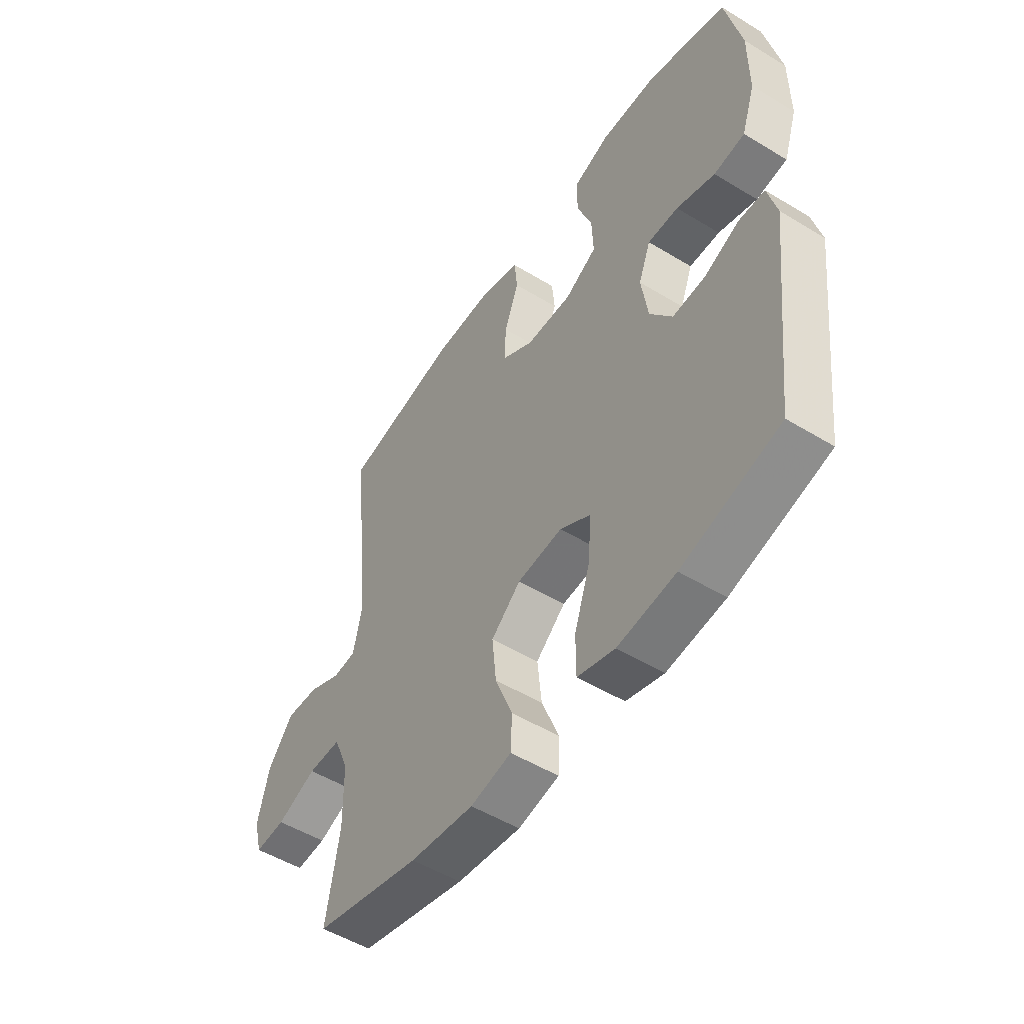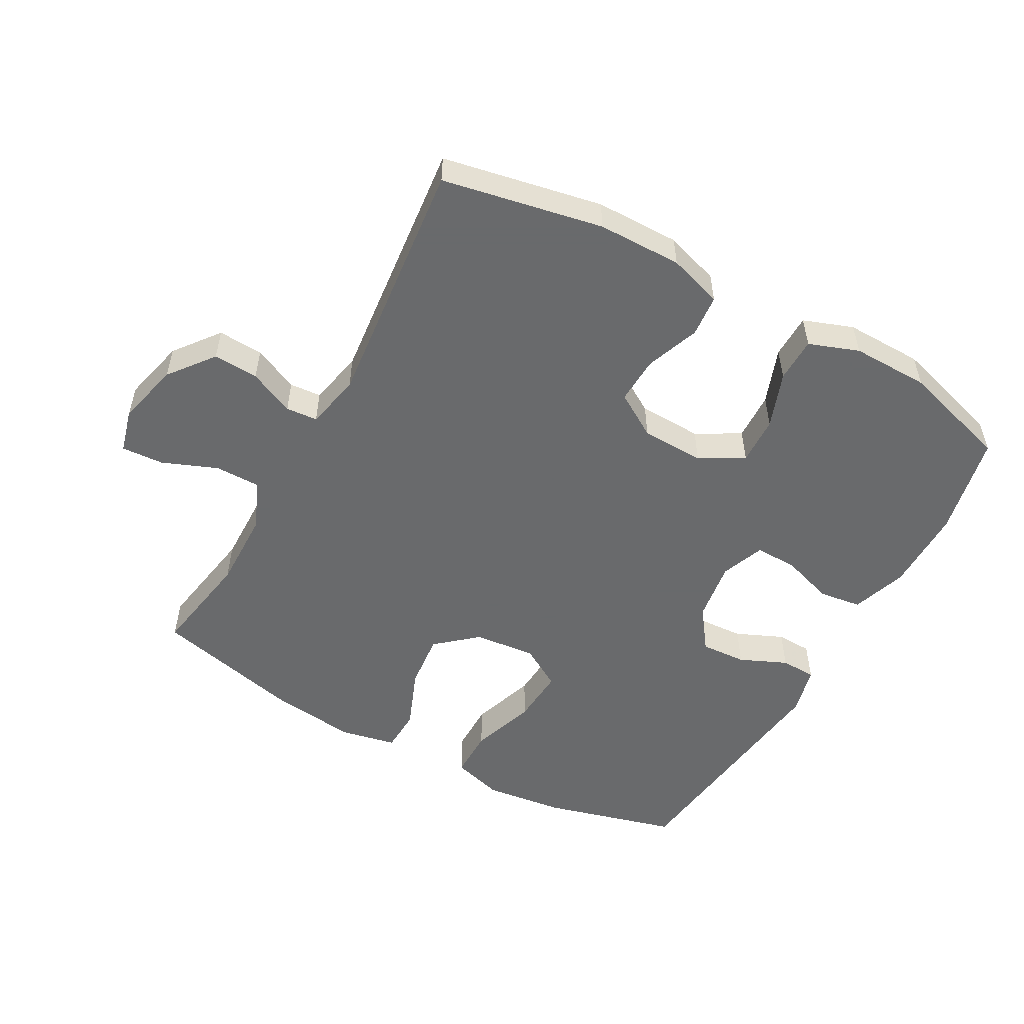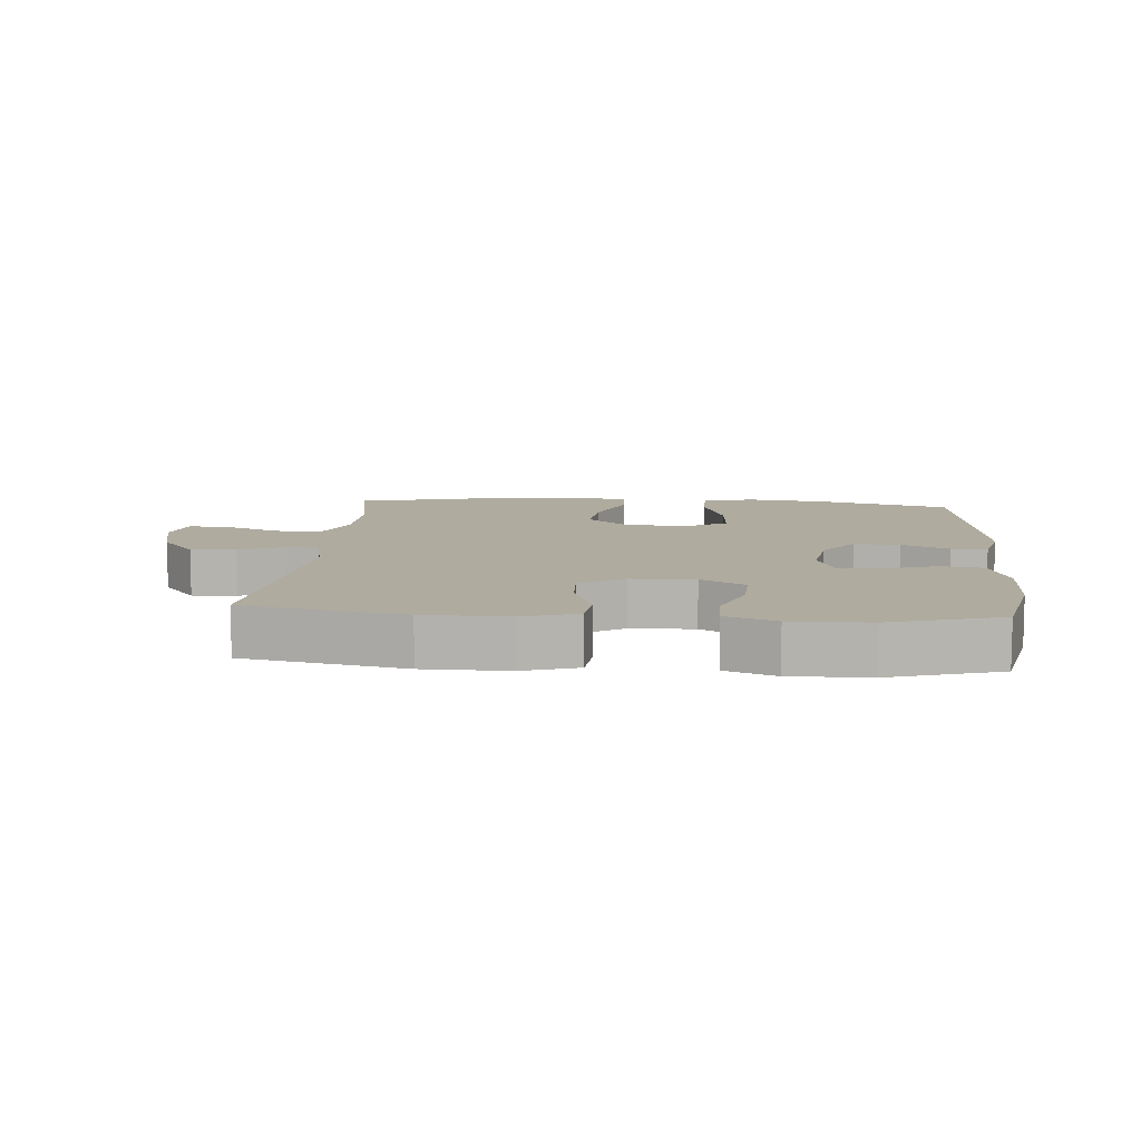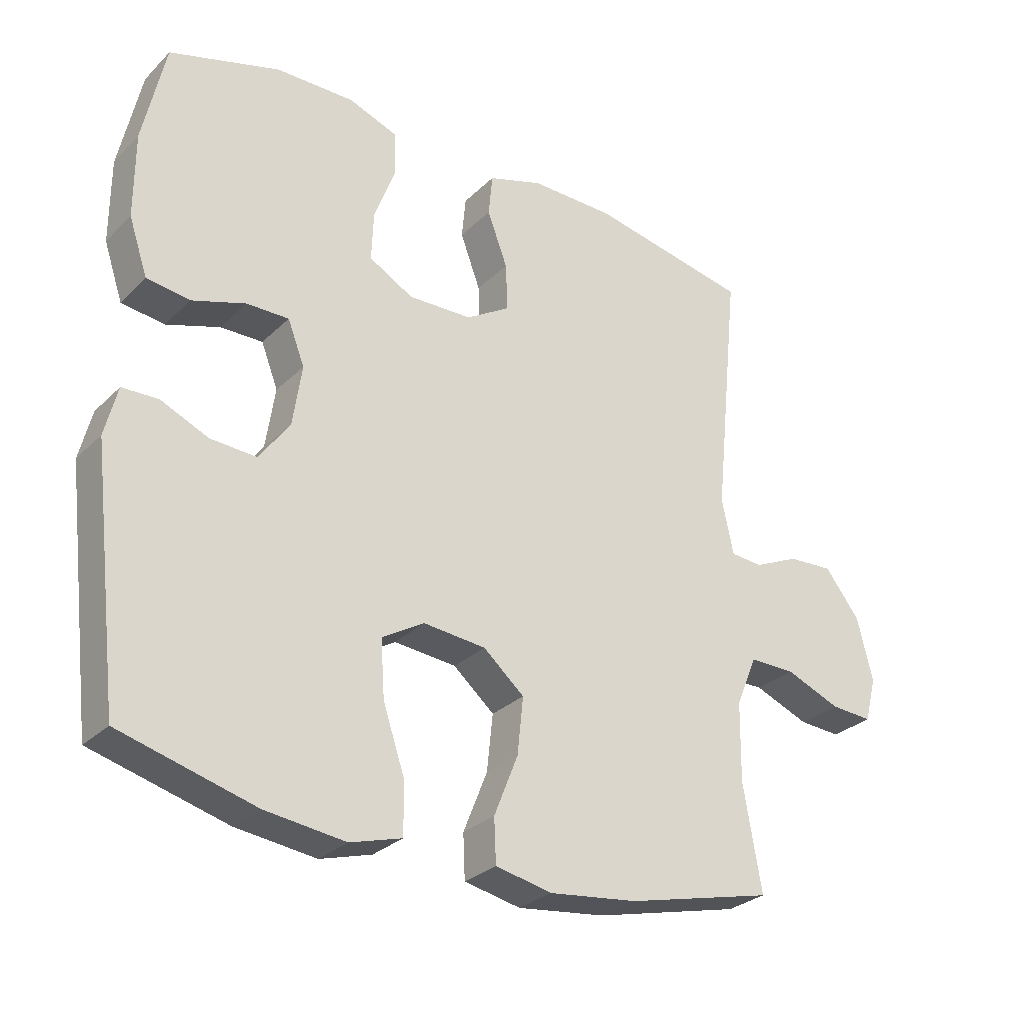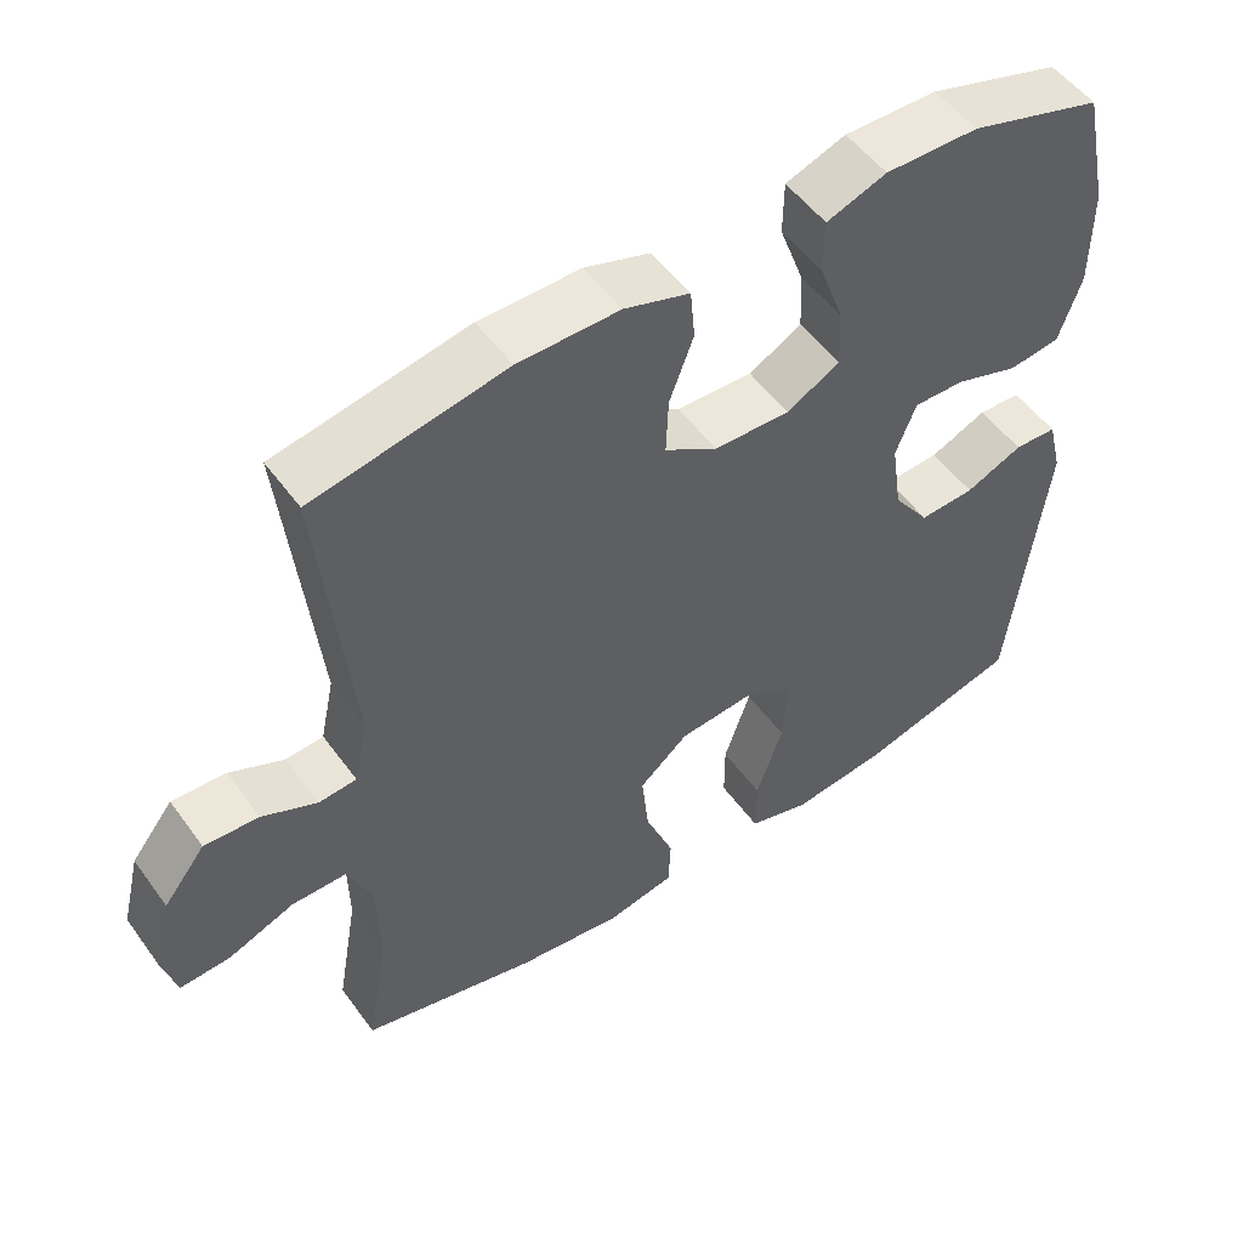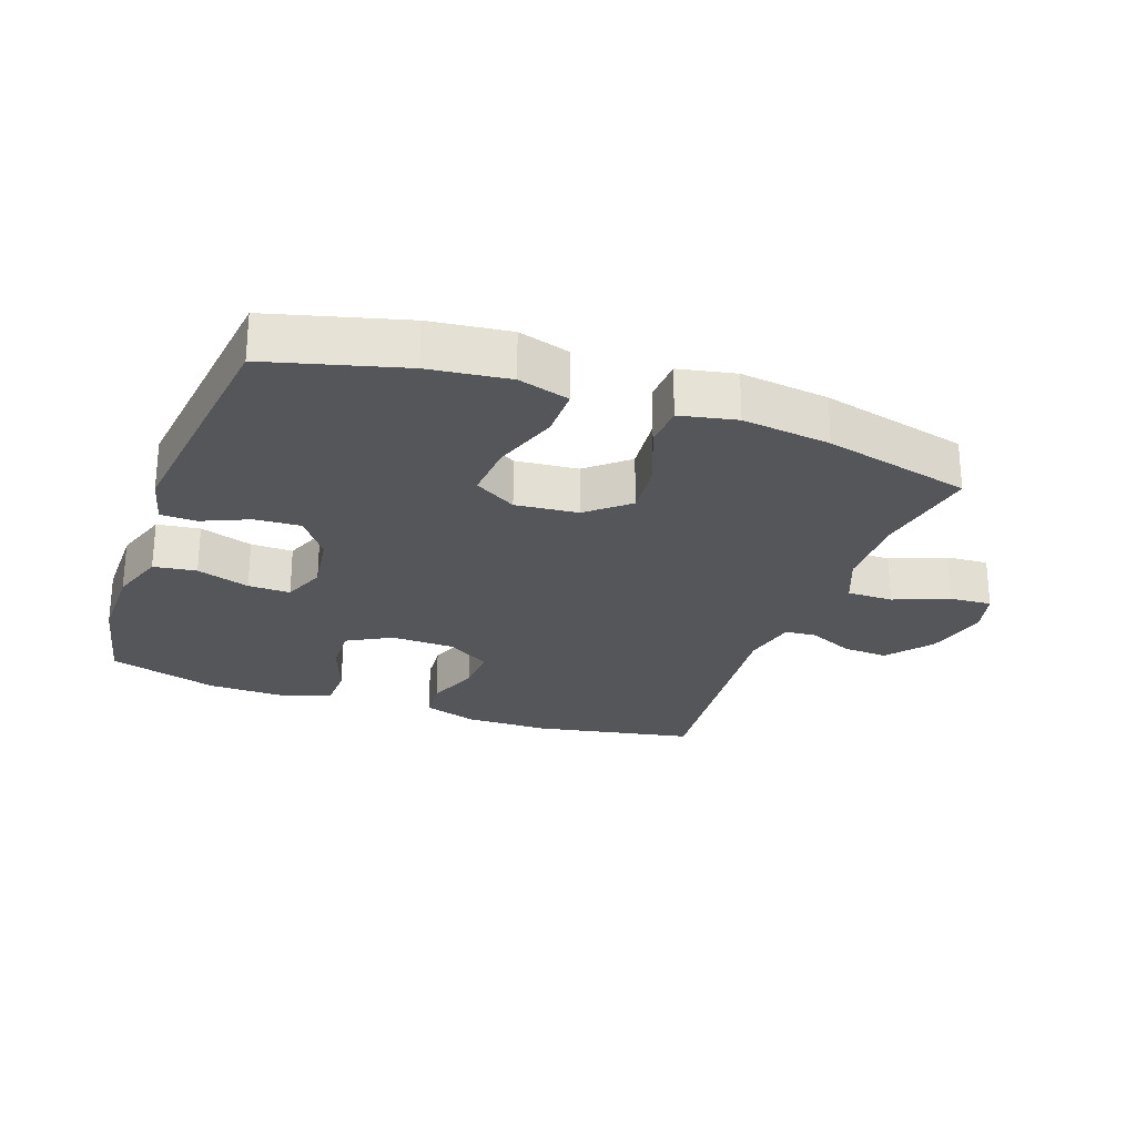
<metadata>
{"format":"obj","ext":"obj","renderer":"f3d","projection":"perspective","resolution":1024,"background":"white","views":[{"elev":-51.6,"azim":56.6,"up":"+Z"},{"elev":-52.9,"azim":-28.9,"up":"+Y"},{"elev":9.6,"azim":4.7,"up":"+Y"},{"elev":-28.8,"azim":144.5,"up":"+Z"},{"elev":52.1,"azim":-35.0,"up":"+Z"},{"elev":-25.6,"azim":160.2,"up":"+Y"}]}
</metadata>
<code>
v 0.5 0.07 -0.5
v 0.293 0.07 -0.556
v 0.17 0.07 -0.571
v 0.091 0.07 -0.548
v 0.091 0.07 -0.471
v 0.125 0.07 -0.37
v 0.131 0.07 -0.283
v 0.066 0.07 -0.244
v -0.03 0.07 -0.253
v -0.093 0.07 -0.307
v -0.084 0.07 -0.394
v -0.047 0.07 -0.487
v -0.05 0.07 -0.554
v -0.137 0.07 -0.572
v -0.273 0.07 -0.555
v -0.5 0.07 -0.5
v -0.472 0.07 -0.338
v -0.474 0.07 -0.217
v -0.506 0.07 -0.14
v -0.577 0.07 -0.14
v -0.662 0.07 -0.174
v -0.727 0.07 -0.178
v -0.745 0.07 -0.11
v -0.721 0.07 -0.012
v -0.667 0.07 0.057
v -0.597 0.07 0.053
v -0.527 0.07 0.021
v -0.478 0.07 0.025
v -0.46 0.07 0.11
v -0.5 0.07 0.5
v -0.253 0.07 0.548
v -0.123 0.07 0.549
v -0.039 0.07 0.522
v -0.033 0.07 0.457
v -0.064 0.07 0.374
v -0.067 0.07 0.301
v 0.001 0.07 0.259
v 0.099 0.07 0.256
v 0.167 0.07 0.294
v 0.164 0.07 0.369
v 0.132 0.07 0.456
v 0.133 0.07 0.525
v 0.21 0.07 0.553
v 0.33 0.07 0.551
v 0.5 0.07 0.5
v 0.534 0.07 0.342
v 0.534 0.07 0.212
v 0.505 0.07 0.126
v 0.439 0.07 0.117
v 0.357 0.07 0.144
v 0.292 0.07 0.145
v 0.266 0.07 0.078
v 0.28 0.07 -0.016
v 0.327 0.07 -0.081
v 0.398 0.07 -0.077
v 0.471 0.07 -0.045
v 0.526 0.07 -0.047
v 0.545 0.07 -0.123
v 0.5 0 -0.5
v 0.293 0 -0.556
v 0.17 0 -0.571
v 0.091 0 -0.548
v 0.091 0 -0.471
v 0.125 0 -0.37
v 0.131 0 -0.283
v 0.066 0 -0.244
v -0.03 0 -0.253
v -0.093 0 -0.307
v -0.084 0 -0.394
v -0.047 0 -0.487
v -0.05 0 -0.554
v -0.137 0 -0.572
v -0.273 0 -0.555
v -0.5 0 -0.5
v -0.472 0 -0.338
v -0.474 0 -0.217
v -0.506 0 -0.14
v -0.577 0 -0.14
v -0.662 0 -0.174
v -0.727 0 -0.178
v -0.745 0 -0.11
v -0.721 0 -0.012
v -0.667 0 0.057
v -0.597 0 0.053
v -0.527 0 0.021
v -0.478 0 0.025
v -0.46 0 0.11
v -0.5 0 0.5
v -0.253 0 0.548
v -0.123 0 0.549
v -0.039 0 0.522
v -0.033 0 0.457
v -0.064 0 0.374
v -0.067 0 0.301
v 0.001 0 0.259
v 0.099 0 0.256
v 0.167 0 0.294
v 0.164 0 0.369
v 0.132 0 0.456
v 0.133 0 0.525
v 0.21 0 0.553
v 0.33 0 0.551
v 0.5 0 0.5
v 0.534 0 0.342
v 0.534 0 0.212
v 0.505 0 0.126
v 0.439 0 0.117
v 0.357 0 0.144
v 0.292 0 0.145
v 0.266 0 0.078
v 0.28 0 -0.016
v 0.327 0 -0.081
v 0.398 0 -0.077
v 0.471 0 -0.045
v 0.526 0 -0.047
v 0.545 0 -0.123
f 4 5 6
f 3 4 6
f 2 3 6
f 1 2 6
f 58 1 6
f 57 58 6
f 56 57 6
f 55 56 6
f 54 55 6 7
f 53 54 7 8
f 52 53 8 9
f 51 52 9 10
f 48 49 50
f 47 48 50
f 46 47 50
f 45 46 50
f 44 45 50
f 43 44 50
f 42 43 50
f 41 42 50
f 40 41 50
f 39 40 50 51
f 38 39 51 10
f 33 34 35
f 32 33 35
f 31 32 35
f 30 31 35
f 29 30 35
f 28 29 35 36
f 25 26 27
f 24 25 27
f 23 24 27
f 22 23 27
f 21 22 27
f 20 21 27
f 19 20 27 28
f 28 36 37
f 19 28 37
f 18 19 37
f 15 16 17
f 14 15 17
f 13 14 17
f 12 13 17
f 11 12 17
f 10 11 17 18
f 10 18 37 38
f 64 63 62
f 64 62 61
f 64 61 60
f 64 60 59
f 64 59 116
f 64 116 115
f 64 115 114
f 64 114 113
f 65 64 113 112
f 66 65 112 111
f 67 66 111 110
f 68 67 110 109
f 108 107 106
f 108 106 105
f 108 105 104
f 108 104 103
f 108 103 102
f 108 102 101
f 108 101 100
f 108 100 99
f 108 99 98
f 109 108 98 97
f 68 109 97 96
f 93 92 91
f 93 91 90
f 93 90 89
f 93 89 88
f 93 88 87
f 94 93 87 86
f 85 84 83
f 85 83 82
f 85 82 81
f 85 81 80
f 85 80 79
f 85 79 78
f 86 85 78 77
f 95 94 86
f 95 86 77
f 95 77 76
f 75 74 73
f 75 73 72
f 75 72 71
f 75 71 70
f 75 70 69
f 76 75 69 68
f 96 95 76 68
f 1 59 60 2
f 2 60 61 3
f 3 61 62 4
f 4 62 63 5
f 5 63 64 6
f 6 64 65 7
f 7 65 66 8
f 8 66 67 9
f 9 67 68 10
f 10 68 69 11
f 11 69 70 12
f 12 70 71 13
f 13 71 72 14
f 14 72 73 15
f 15 73 74 16
f 16 74 75 17
f 17 75 76 18
f 18 76 77 19
f 19 77 78 20
f 20 78 79 21
f 21 79 80 22
f 22 80 81 23
f 23 81 82 24
f 24 82 83 25
f 25 83 84 26
f 26 84 85 27
f 27 85 86 28
f 28 86 87 29
f 29 87 88 30
f 30 88 89 31
f 31 89 90 32
f 32 90 91 33
f 33 91 92 34
f 34 92 93 35
f 35 93 94 36
f 36 94 95 37
f 37 95 96 38
f 38 96 97 39
f 39 97 98 40
f 40 98 99 41
f 41 99 100 42
f 42 100 101 43
f 43 101 102 44
f 44 102 103 45
f 45 103 104 46
f 46 104 105 47
f 47 105 106 48
f 48 106 107 49
f 49 107 108 50
f 50 108 109 51
f 51 109 110 52
f 52 110 111 53
f 53 111 112 54
f 54 112 113 55
f 55 113 114 56
f 56 114 115 57
f 57 115 116 58
f 58 116 59 1

</code>
